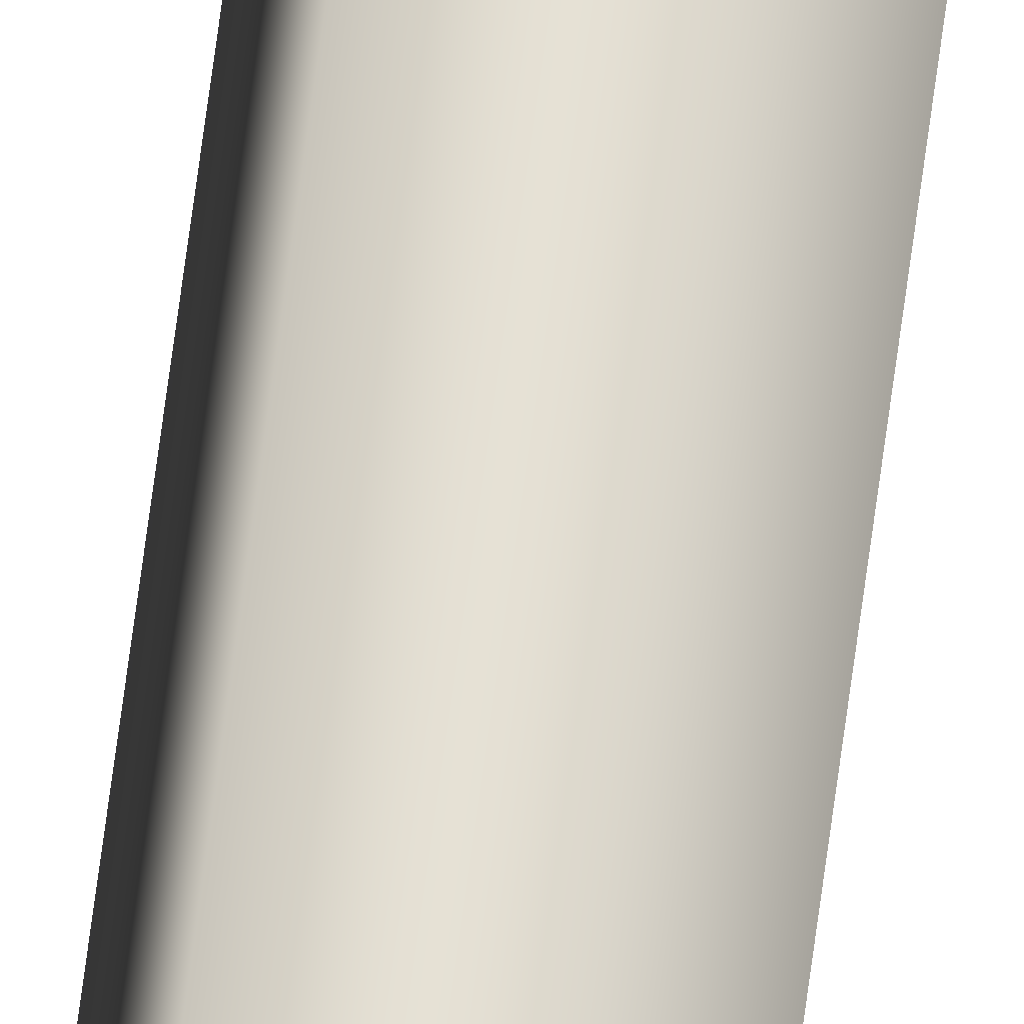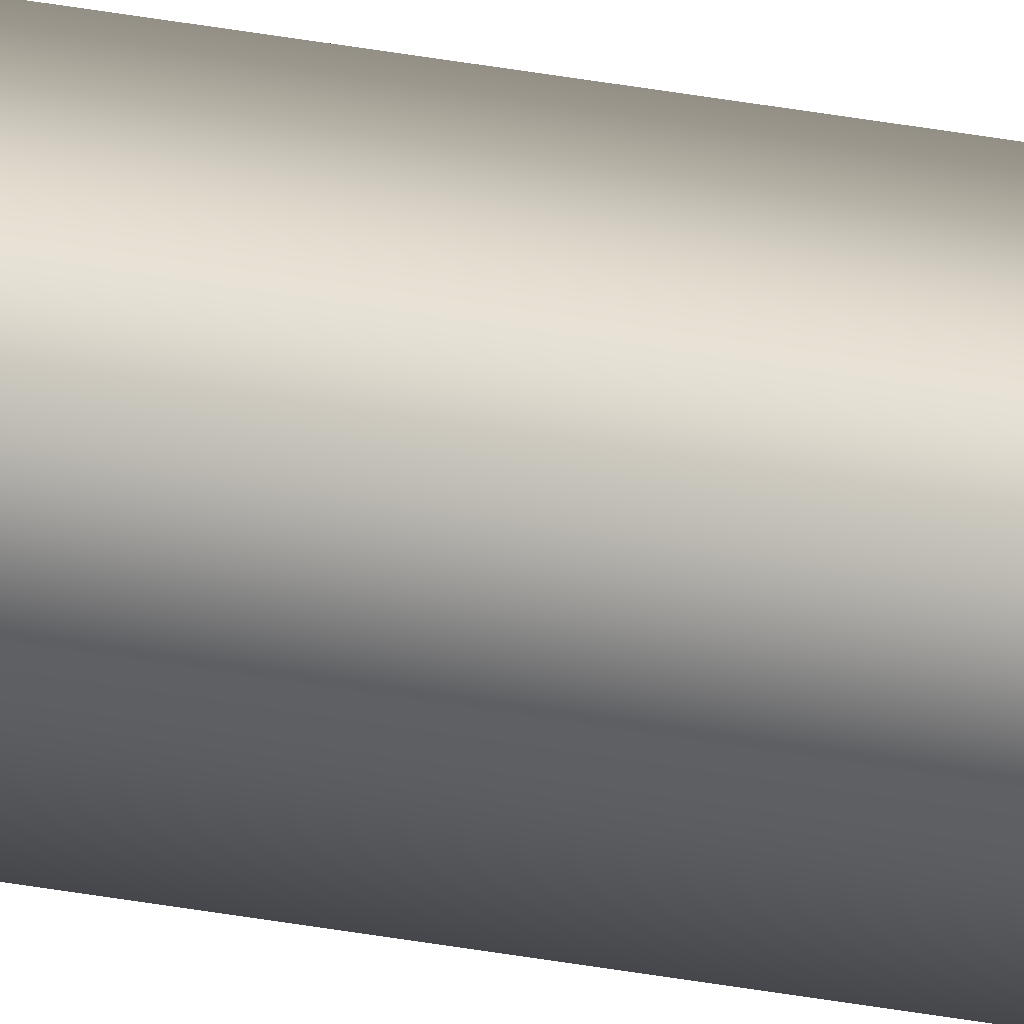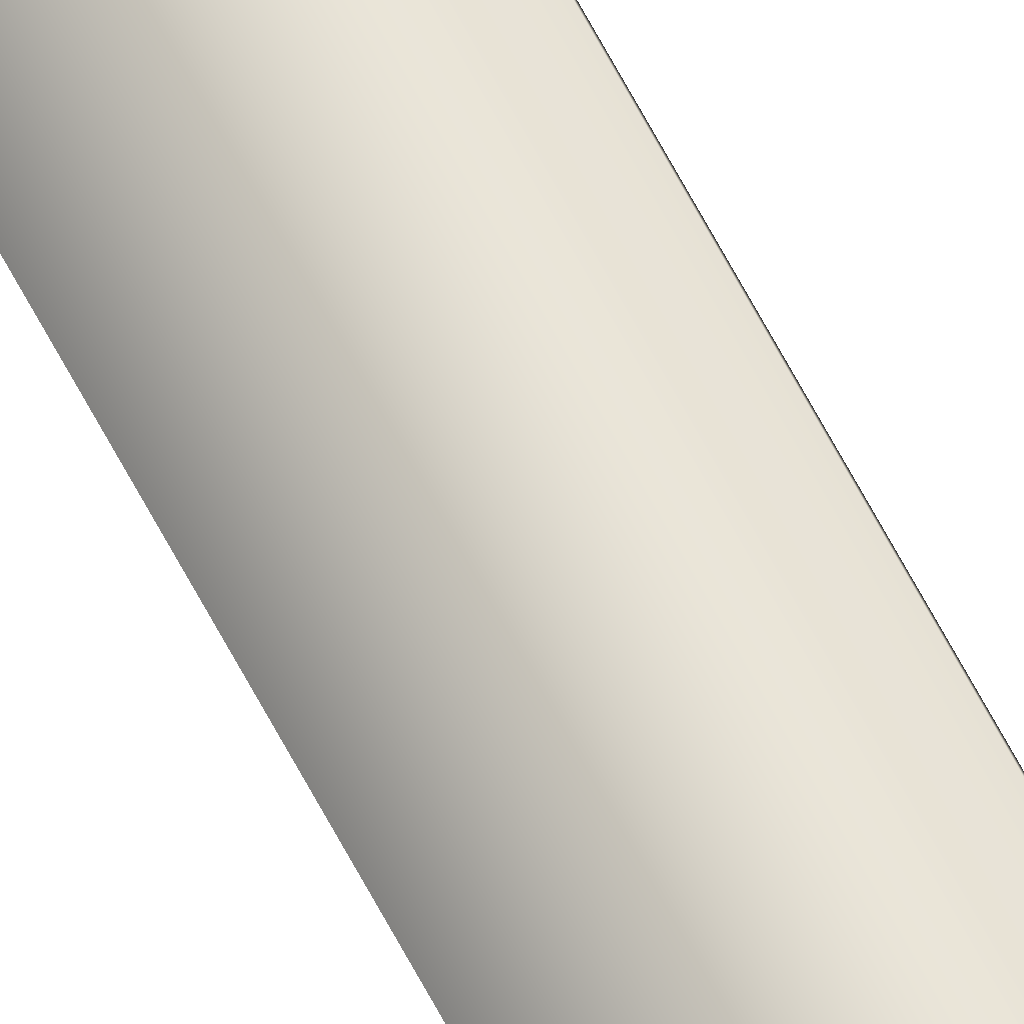
<metadata>
{"format":"obj","ext":"obj","renderer":"f3d","projection":"perspective","resolution":1024,"background":"white","views":[{"elev":65.2,"azim":7.3,"up":"+Z"},{"elev":25.5,"azim":108.3,"up":"+Z"},{"elev":64.1,"azim":152.5,"up":"+Z"}]}
</metadata>
<code>
v -63.02 46.75 -79.6
v -63.02 55.67 -79.6
v -63.03 46.75 -79.64
v -63.03 55.67 -79.64
v -62.98 55.67 -79.61
v -62.99 55.67 -79.65
v -62.99 46.75 -79.65
v -62.98 46.75 -79.61
f 1 2 3
f 3 2 4
f 5 6 2
f 2 6 4
f 3 4 7
f 7 4 6
f 8 5 1
f 1 5 2
f 8 1 7
f 7 1 3
f 7 6 8
f 8 6 5

</code>
